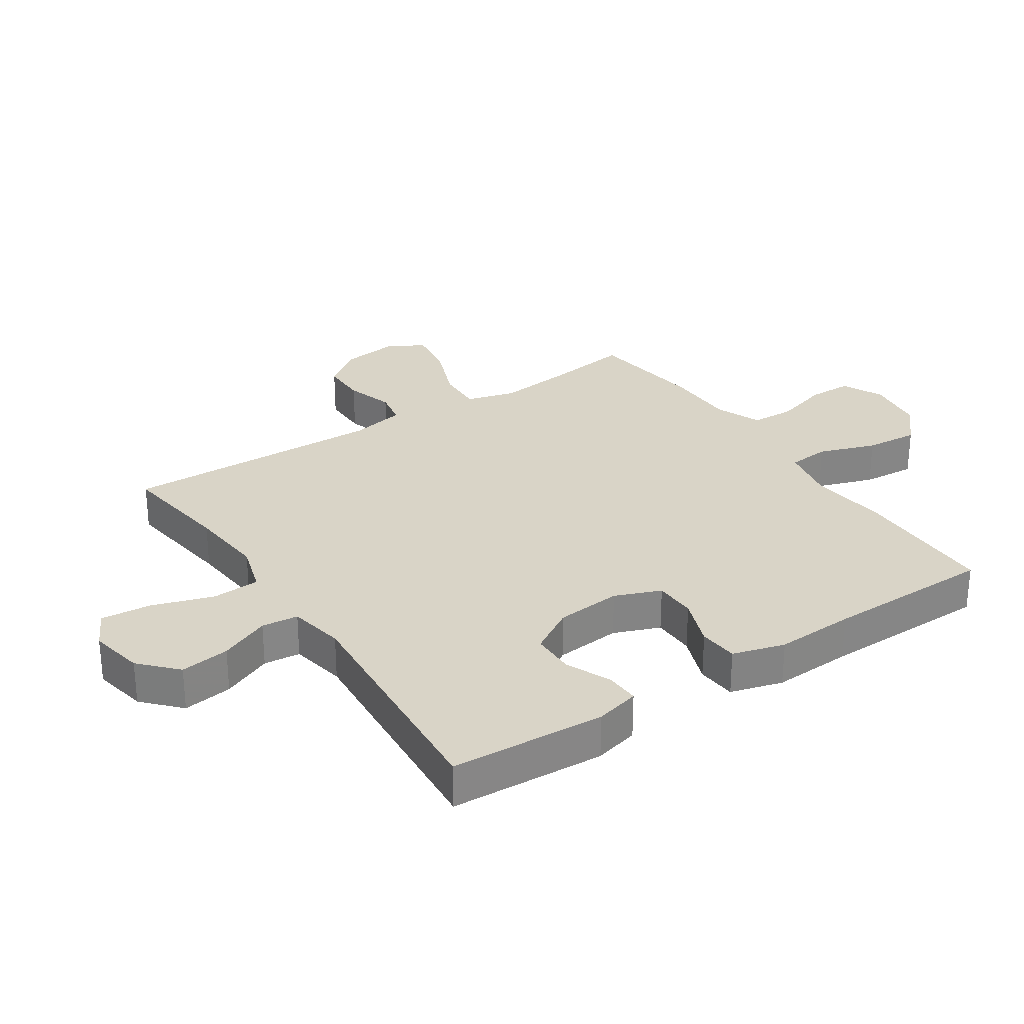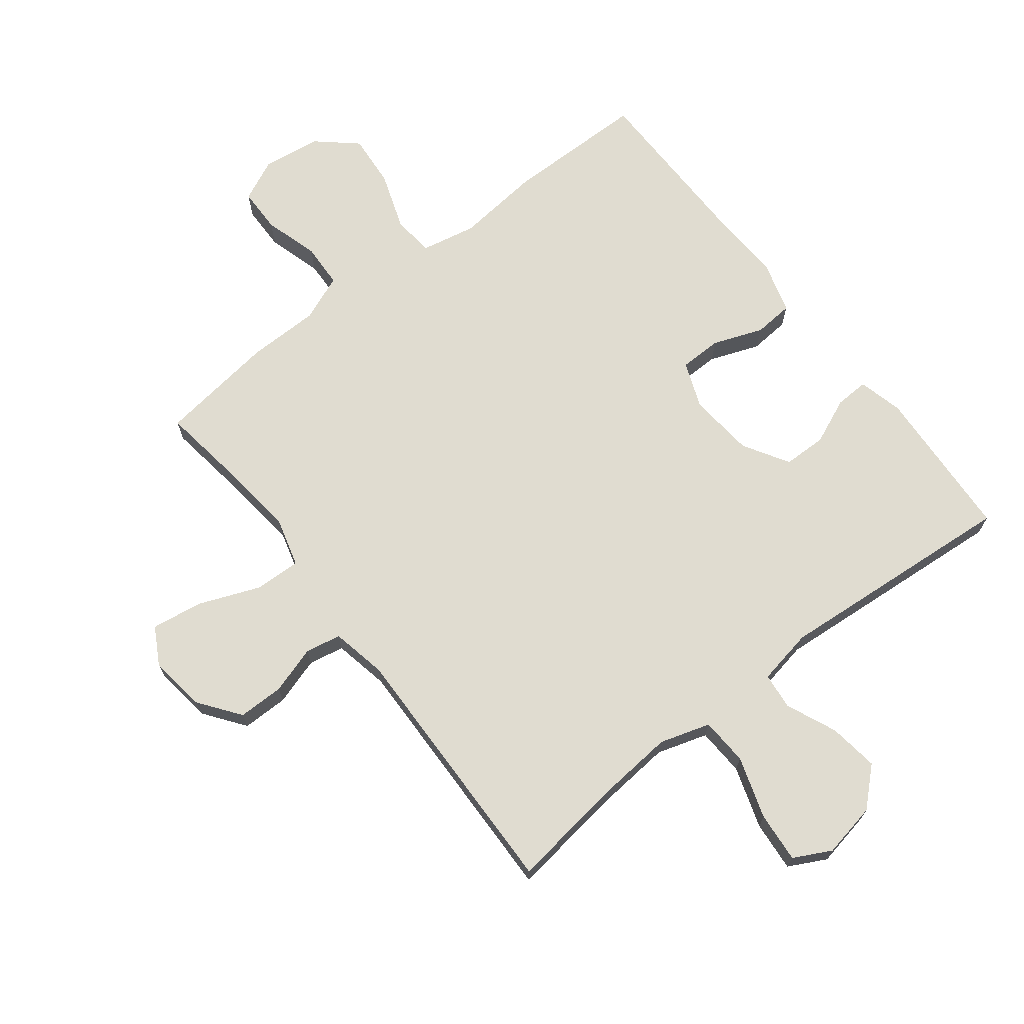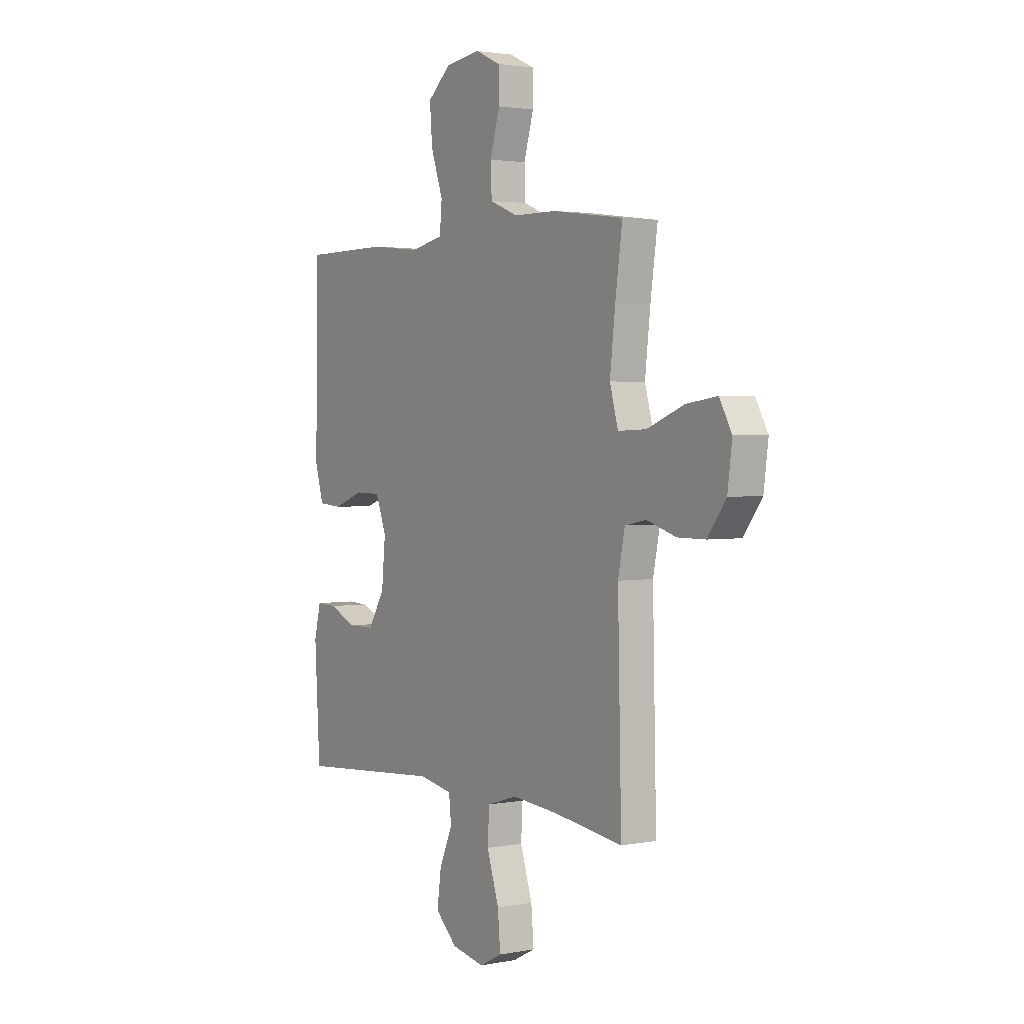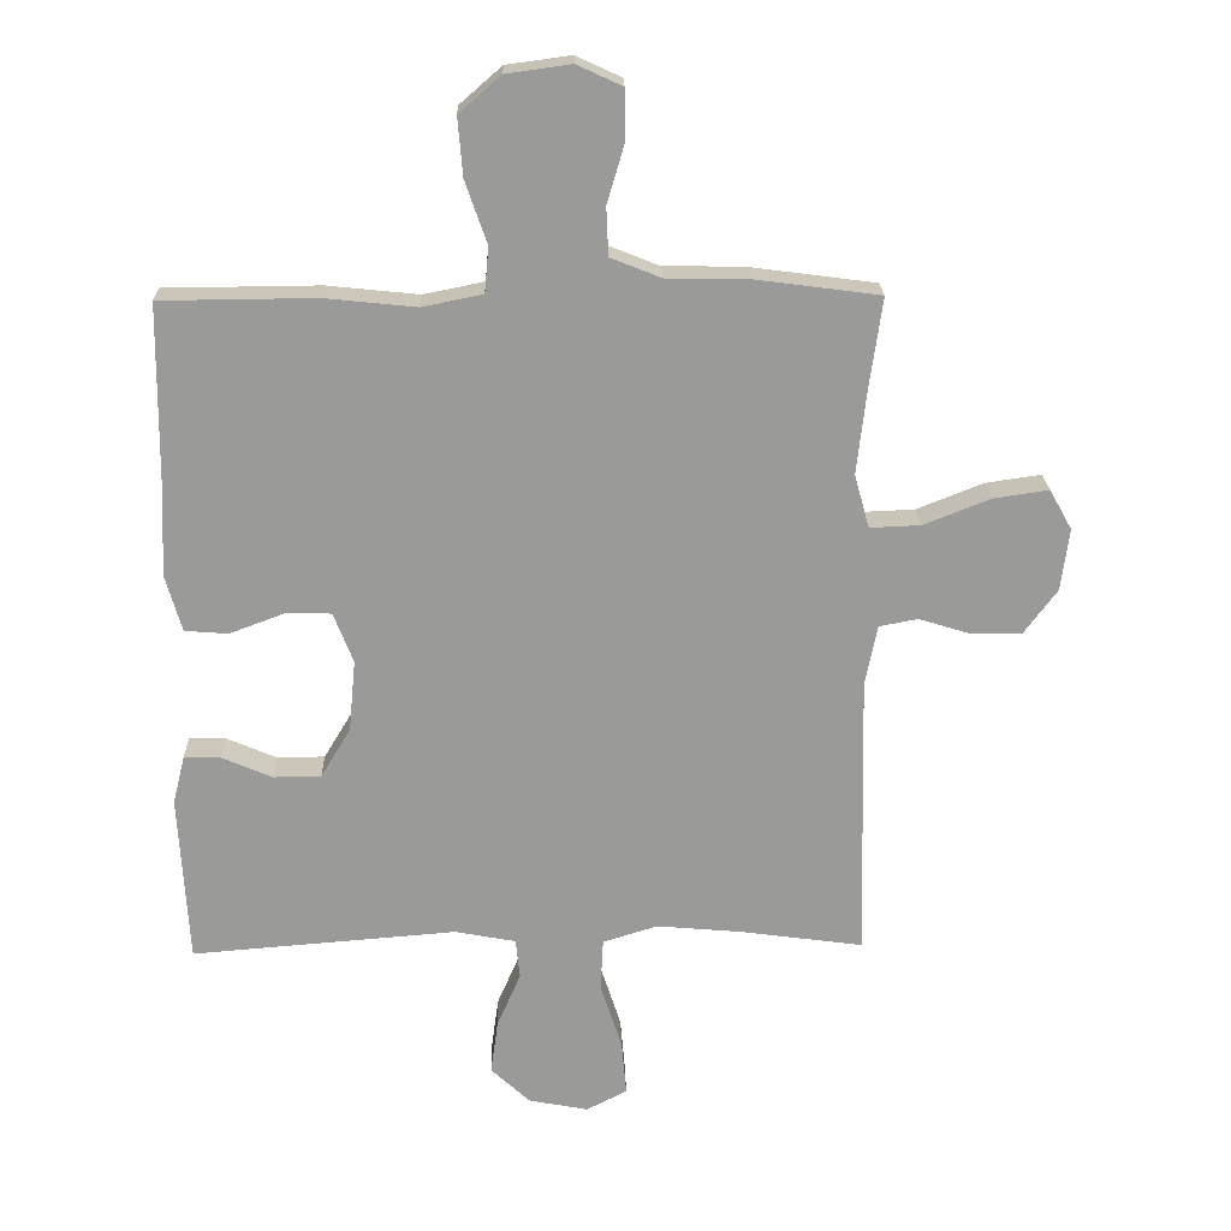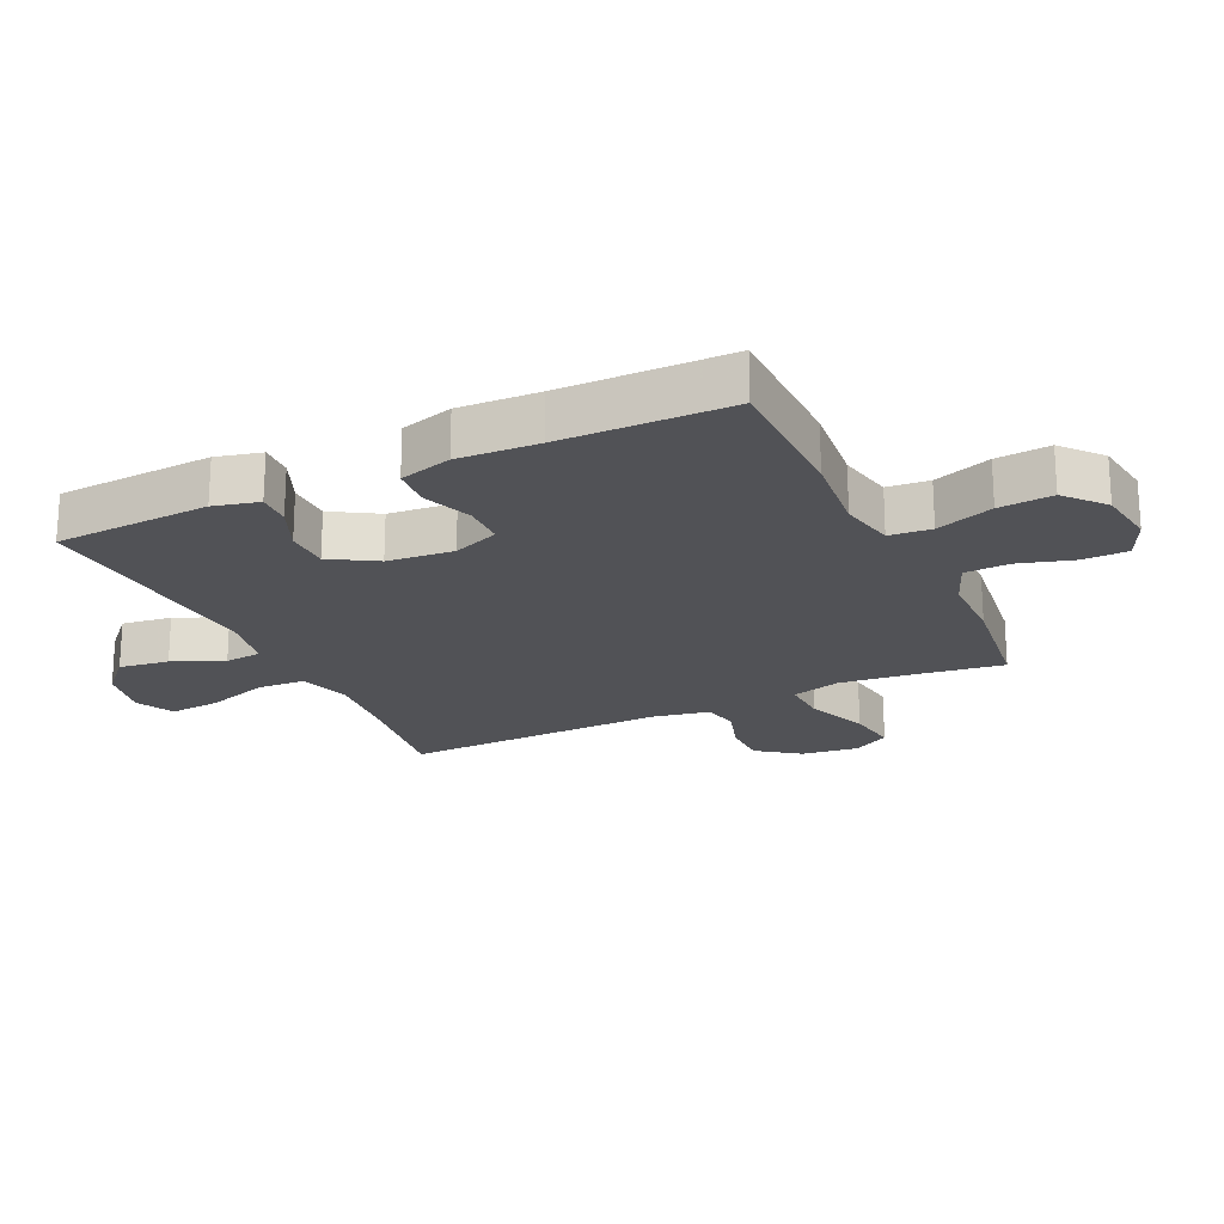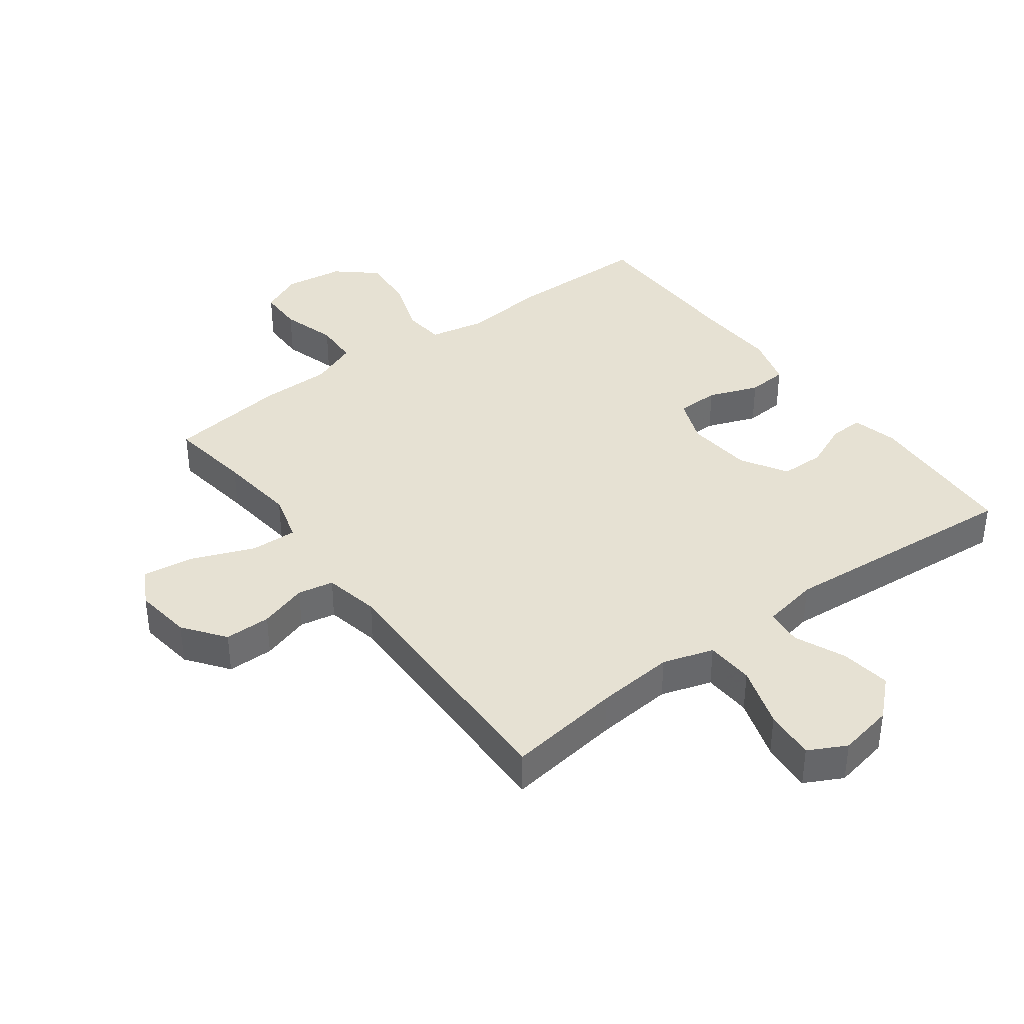
<metadata>
{"format":"obj","ext":"obj","renderer":"f3d","projection":"perspective","resolution":1024,"background":"white","views":[{"elev":28.8,"azim":-123.6,"up":"+Y"},{"elev":69.7,"azim":142.2,"up":"+Y"},{"elev":2.4,"azim":56.4,"up":"+Z"},{"elev":21.0,"azim":-1.6,"up":"+Z"},{"elev":-21.2,"azim":-64.7,"up":"+Y"},{"elev":38.6,"azim":143.3,"up":"+Y"}]}
</metadata>
<code>
v 0.5 0.07 -0.5
v 0.317 0.07 -0.475
v 0.193 0.07 -0.464
v 0.112 0.07 -0.489
v 0.108 0.07 -0.566
v 0.14 0.07 -0.665
v 0.147 0.07 -0.746
v 0.087 0.07 -0.777
v -0.001 0.07 -0.76
v -0.059 0.07 -0.706
v -0.048 0.07 -0.626
v -0.013 0.07 -0.545
v -0.019 0.07 -0.486
v -0.109 0.07 -0.469
v -0.5 0.07 -0.5
v -0.514 0.07 -0.251
v -0.496 0.07 -0.179
v -0.442 0.07 -0.181
v -0.368 0.07 -0.213
v -0.298 0.07 -0.212
v -0.254 0.07 -0.139
v -0.244 0.07 -0.033
v -0.273 0.07 0.041
v -0.341 0.07 0.042
v -0.421 0.07 0.012
v -0.485 0.07 0.017
v -0.509 0.07 0.101
v -0.503 0.07 0.229
v -0.5 0.07 0.5
v -0.272 0.07 0.502
v -0.137 0.07 0.488
v -0.048 0.07 0.506
v -0.042 0.07 0.573
v -0.074 0.07 0.665
v -0.081 0.07 0.751
v -0.019 0.07 0.805
v 0.076 0.07 0.818
v 0.143 0.07 0.787
v 0.144 0.07 0.715
v 0.118 0.07 0.627
v 0.121 0.07 0.556
v 0.196 0.07 0.526
v 0.31 0.07 0.525
v 0.5 0.07 0.5
v 0.481 0.07 0.366
v 0.467 0.07 0.242
v 0.489 0.07 0.163
v 0.564 0.07 0.166
v 0.662 0.07 0.205
v 0.744 0.07 0.217
v 0.777 0.07 0.158
v 0.765 0.07 0.066
v 0.716 0.07 0
v 0.642 0.07 0
v 0.565 0.07 0.024
v 0.508 0.07 0.013
v 0.49 0.07 -0.076
v 0.5 0 -0.5
v 0.317 0 -0.475
v 0.193 0 -0.464
v 0.112 0 -0.489
v 0.108 0 -0.566
v 0.14 0 -0.665
v 0.147 0 -0.746
v 0.087 0 -0.777
v -0.001 0 -0.76
v -0.059 0 -0.706
v -0.048 0 -0.626
v -0.013 0 -0.545
v -0.019 0 -0.486
v -0.109 0 -0.469
v -0.5 0 -0.5
v -0.514 0 -0.251
v -0.496 0 -0.179
v -0.442 0 -0.181
v -0.368 0 -0.213
v -0.298 0 -0.212
v -0.254 0 -0.139
v -0.244 0 -0.033
v -0.273 0 0.041
v -0.341 0 0.042
v -0.421 0 0.012
v -0.485 0 0.017
v -0.509 0 0.101
v -0.503 0 0.229
v -0.5 0 0.5
v -0.272 0 0.502
v -0.137 0 0.488
v -0.048 0 0.506
v -0.042 0 0.573
v -0.074 0 0.665
v -0.081 0 0.751
v -0.019 0 0.805
v 0.076 0 0.818
v 0.143 0 0.787
v 0.144 0 0.715
v 0.118 0 0.627
v 0.121 0 0.556
v 0.196 0 0.526
v 0.31 0 0.525
v 0.5 0 0.5
v 0.481 0 0.366
v 0.467 0 0.242
v 0.489 0 0.163
v 0.564 0 0.166
v 0.662 0 0.205
v 0.744 0 0.217
v 0.777 0 0.158
v 0.765 0 0.066
v 0.716 0 0
v 0.642 0 0
v 0.565 0 0.024
v 0.508 0 0.013
v 0.49 0 -0.076
f 52 53 54 55
f 52 55 56
f 51 52 56
f 48 49 50 51
f 47 48 51 56
f 46 47 56 57
f 42 43 44 45
f 41 42 45 46
f 37 38 39 40
f 37 40 41
f 36 37 41
f 33 34 35 36
f 32 33 36 41
f 28 29 30 31
f 28 31 32
f 24 25 26 27
f 23 24 27 28
f 16 17 18 19
f 14 15 16 19
f 13 14 19 20
f 9 10 11 12
f 7 8 9 12
f 5 6 7 12
f 4 5 12 13
f 3 4 13 20
f 46 57 1 2
f 23 28 32 41
f 22 23 41 46
f 21 22 46 2
f 2 3 20 21
f 112 111 110 109
f 113 112 109
f 113 109 108
f 108 107 106 105
f 113 108 105 104
f 114 113 104 103
f 102 101 100 99
f 103 102 99 98
f 97 96 95 94
f 98 97 94
f 98 94 93
f 93 92 91 90
f 98 93 90 89
f 88 87 86 85
f 89 88 85
f 84 83 82 81
f 85 84 81 80
f 76 75 74 73
f 76 73 72 71
f 77 76 71 70
f 69 68 67 66
f 69 66 65 64
f 69 64 63 62
f 70 69 62 61
f 77 70 61 60
f 59 58 114 103
f 98 89 85 80
f 103 98 80 79
f 59 103 79 78
f 78 77 60 59
f 1 58 59 2
f 2 59 60 3
f 3 60 61 4
f 4 61 62 5
f 5 62 63 6
f 6 63 64 7
f 7 64 65 8
f 8 65 66 9
f 9 66 67 10
f 10 67 68 11
f 11 68 69 12
f 12 69 70 13
f 13 70 71 14
f 14 71 72 15
f 15 72 73 16
f 16 73 74 17
f 17 74 75 18
f 18 75 76 19
f 19 76 77 20
f 20 77 78 21
f 21 78 79 22
f 22 79 80 23
f 23 80 81 24
f 24 81 82 25
f 25 82 83 26
f 26 83 84 27
f 27 84 85 28
f 28 85 86 29
f 29 86 87 30
f 30 87 88 31
f 31 88 89 32
f 32 89 90 33
f 33 90 91 34
f 34 91 92 35
f 35 92 93 36
f 36 93 94 37
f 37 94 95 38
f 38 95 96 39
f 39 96 97 40
f 40 97 98 41
f 41 98 99 42
f 42 99 100 43
f 43 100 101 44
f 44 101 102 45
f 45 102 103 46
f 46 103 104 47
f 47 104 105 48
f 48 105 106 49
f 49 106 107 50
f 50 107 108 51
f 51 108 109 52
f 52 109 110 53
f 53 110 111 54
f 54 111 112 55
f 55 112 113 56
f 56 113 114 57
f 57 114 58 1

</code>
